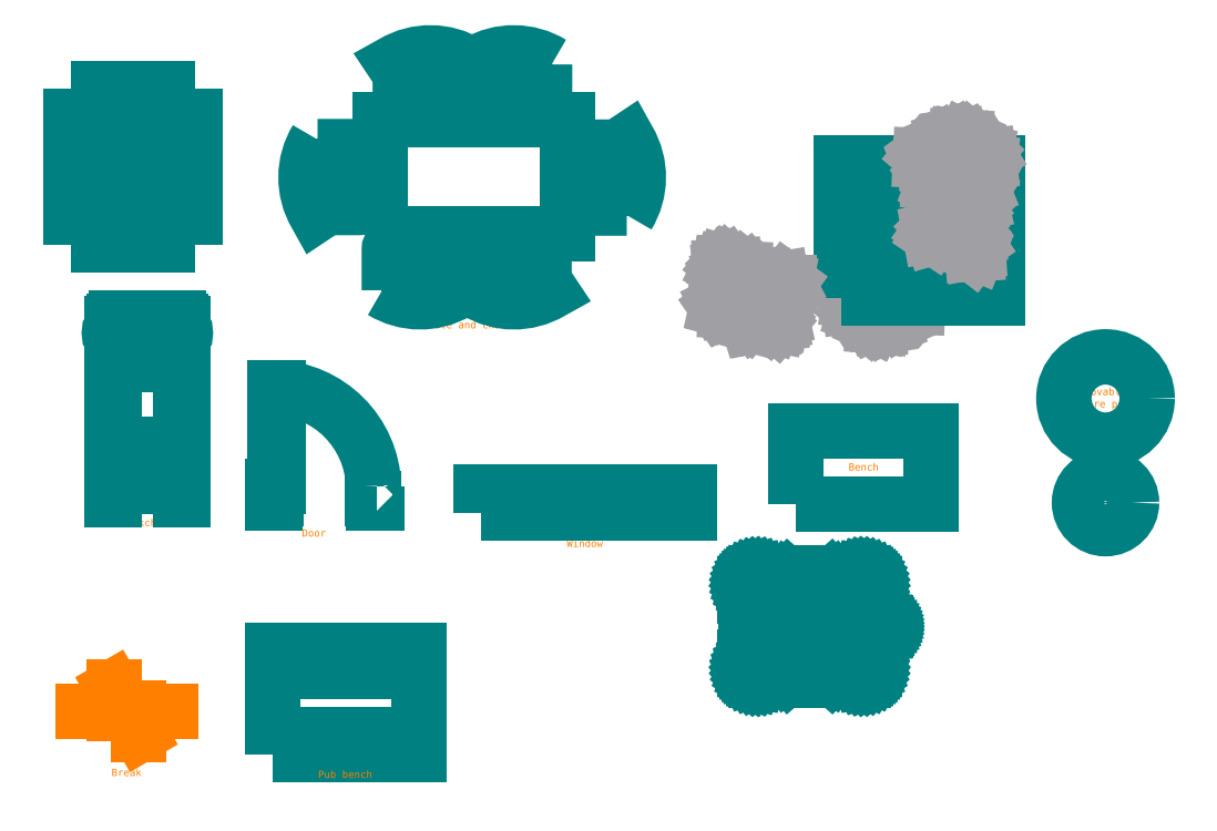
<metadata>
{"format":"dxf","ext":"dxf","renderer":"ezdxf+matplotlib","layout":"modelspace","background":"white","min_lineweight":24,"dpi":150}
</metadata>
<code>
0
SECTION
2
ENTITIES
0
INSERT
8
Furniture
2
Buildings - Breakline
10
-1.822
20
1
30
0
0
INSERT
8
0
2
Bench
10
5.677
20
3.334
30
0
0
MTEXT
8
Furniture
10
5.2
20
1.1
30
0
40
0.07
41
0
46
0
71
     5
72
     1
1
IBC
7
textstyle14
73
     1
44
1
0
INSERT
8
Buildings
2
door
10
0
20
3
30
0
0
INSERT
8
Furniture
2
Firepit
10
8
20
4
30
0
0
INSERT
8
Furniture
2
Picnic table kids
10
0.004362
20
0.5771
30
0
0
INSERT
8
Furniture
2
Drain cover
10
8
20
3
30
0
0
MTEXT
8
0
10
3
20
2.6
30
0
40
0.07
41
0
46
0
71
     5
72
     1
1
Window
7
textstyle15
73
     1
44
1
0
MTEXT
8
Furniture
10
1.9
20
4.7
30
0
40
0.07
41
0
46
0
71
     5
72
     1
1
Table and chairs
7
textstyle16
73
     1
44
1
0
MTEXT
8
Furniture
10
0.6993
20
0.3815
30
0
40
0.07
41
0
46
0
71
     5
72
     1
1
Pub bench
7
textstyle17
73
     1
44
1
0
MTEXT
8
Furniture
10
-1.4
20
0.4
30
0
40
0.07
41
0
46
0
71
     5
72
     1
1
Break
7
textstyle18
73
     1
44
1
0
MTEXT
8
0
10
0.4
20
2.7
30
0
40
0.07
41
0
46
0
71
     5
72
     1
1
Door
7
textstyle19
73
     1
44
1
0
MTEXT
8
Furniture
10
-1.2
20
2.8
30
0
40
0.07
41
0
46
0
71
     5
72
     1
1
Deckchair
7
textstyle20
73
     1
44
1
0
MTEXT
8
Furniture
10
-1.304
20
5.277
30
0
40
0.07
41
0
46
0
71
     5
72
     1
1
Steps
7
textstyle21
73
     1
44
1
0
INSERT
8
Buildings
2
Structure - window
10
2
20
3
30
0
41
2
0
INSERT
8
0
2
table
10
1.619
20
6.124
30
0
0
INSERT
8
Furniture
2
Bench seating
10
6.201
20
5.61
30
0
0
INSERT
8
Furniture
2
Person walking
10
4.614
20
5.002
30
0
0
INSERT
8
Furniture
2
steps
10
-1.943
20
5.483
30
0
0
INSERT
8
Furniture
2
ibcplan
10
4.3
20
1.1
30
0
0
INSERT
8
Furniture
2
Furniture - deckchair
10
-1.176
20
3.891
30
0
0
VIEWPORT
8
0
10
128.5
20
97.5
30
0
40
314.2
41
222.2
68
     1
69
     1
12
128.5
22
97.5
13
0
23
0
14
10
24
10
15
10
25
10
16
0
26
0
36
1
17
0
27
0
37
0
42
50
43
0
44
0
45
222.2
50
0
51
0
72
   100
90
   557152
1

281
     0
71
     1
74
     0
110
0
120
0
130
0
111
1
121
0
131
0
112
0
122
1
132
0
79
     0
146
0
170
     0
61
     5
348
D63
292
     1
282
     1
141
0
142
0
63
   256
361
E15
0
ENDSEC
0
EOF

</code>
